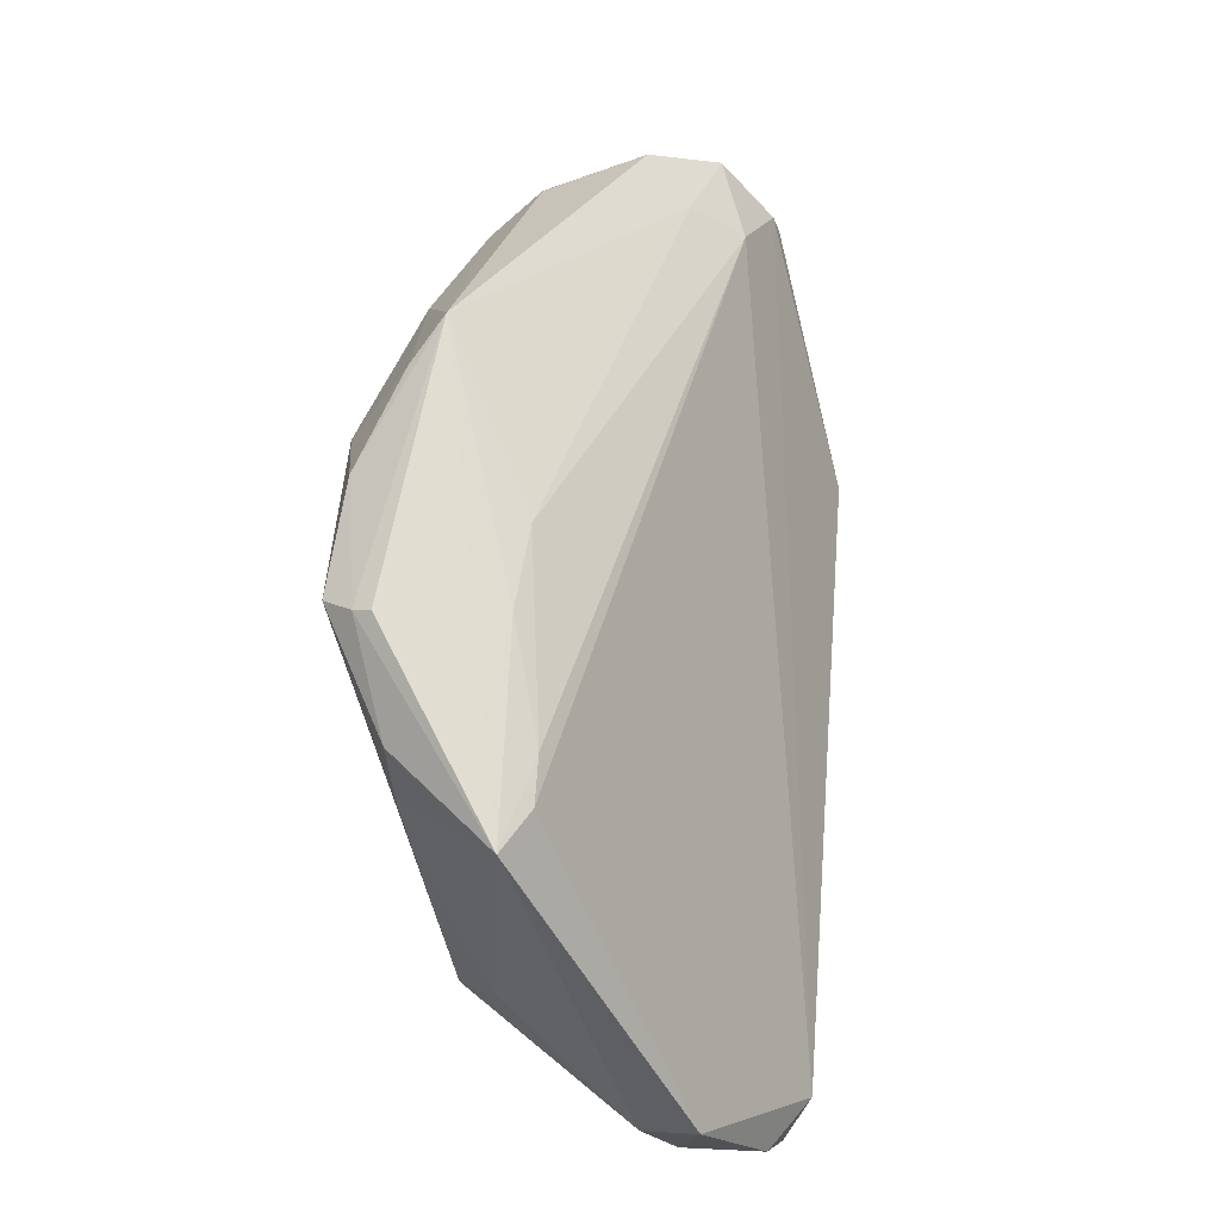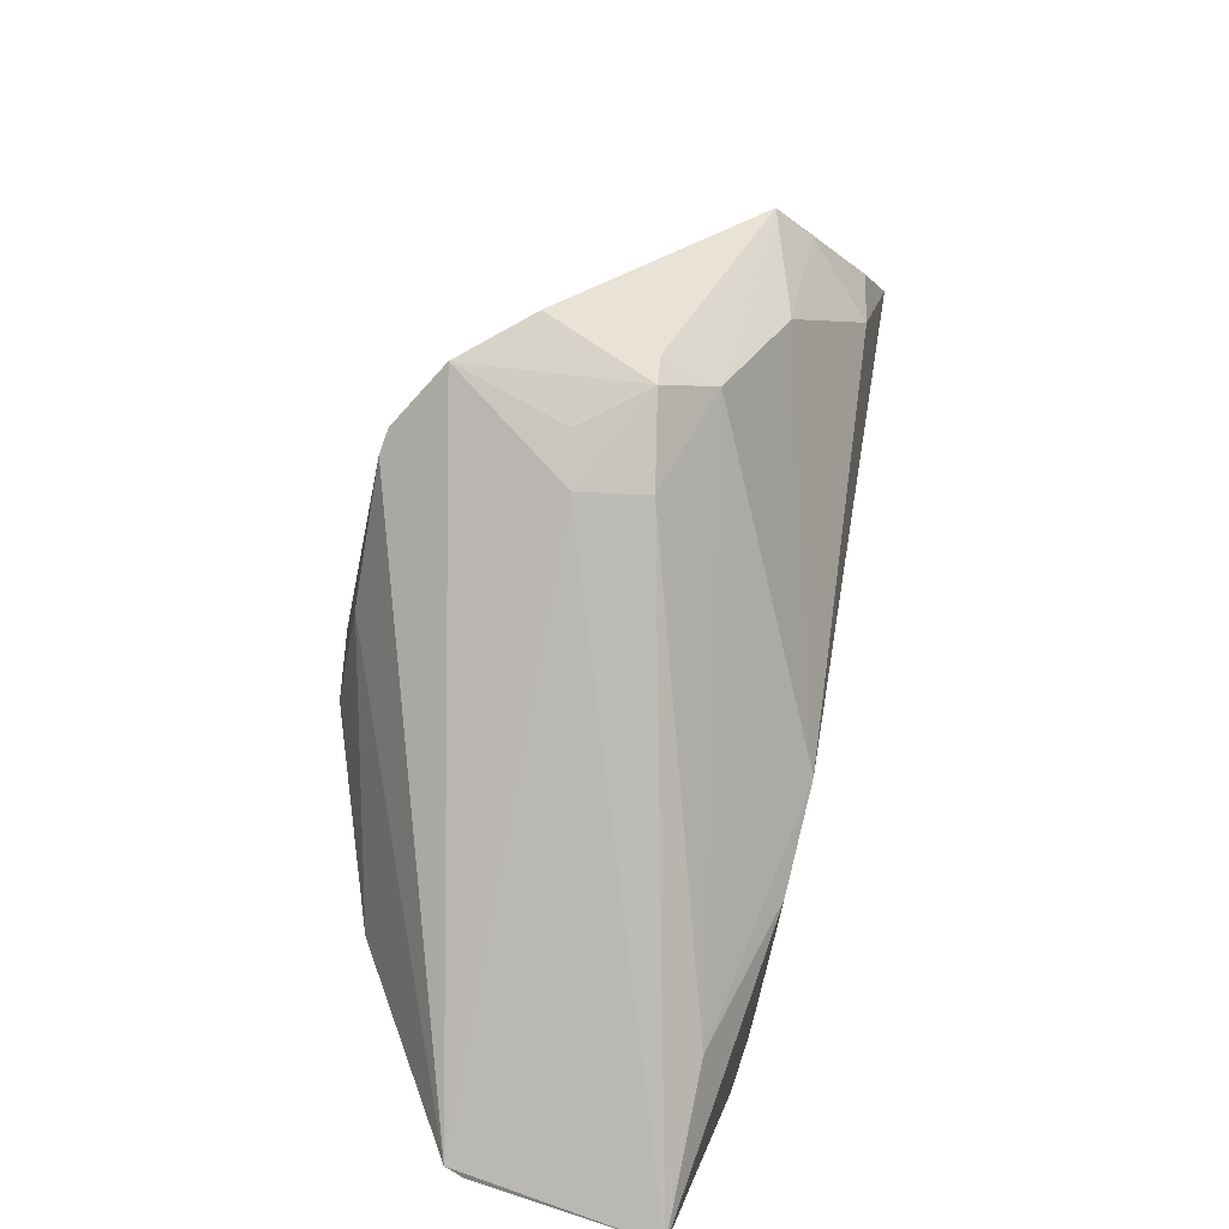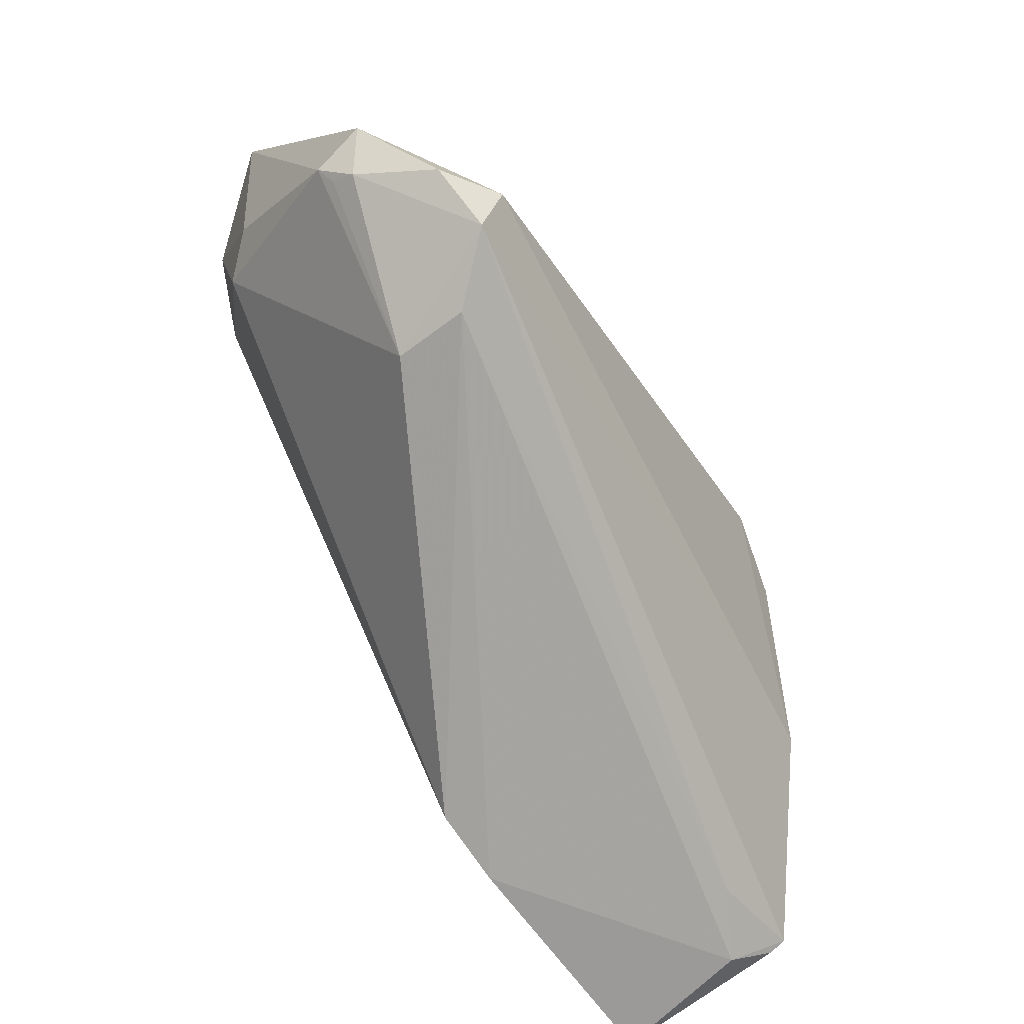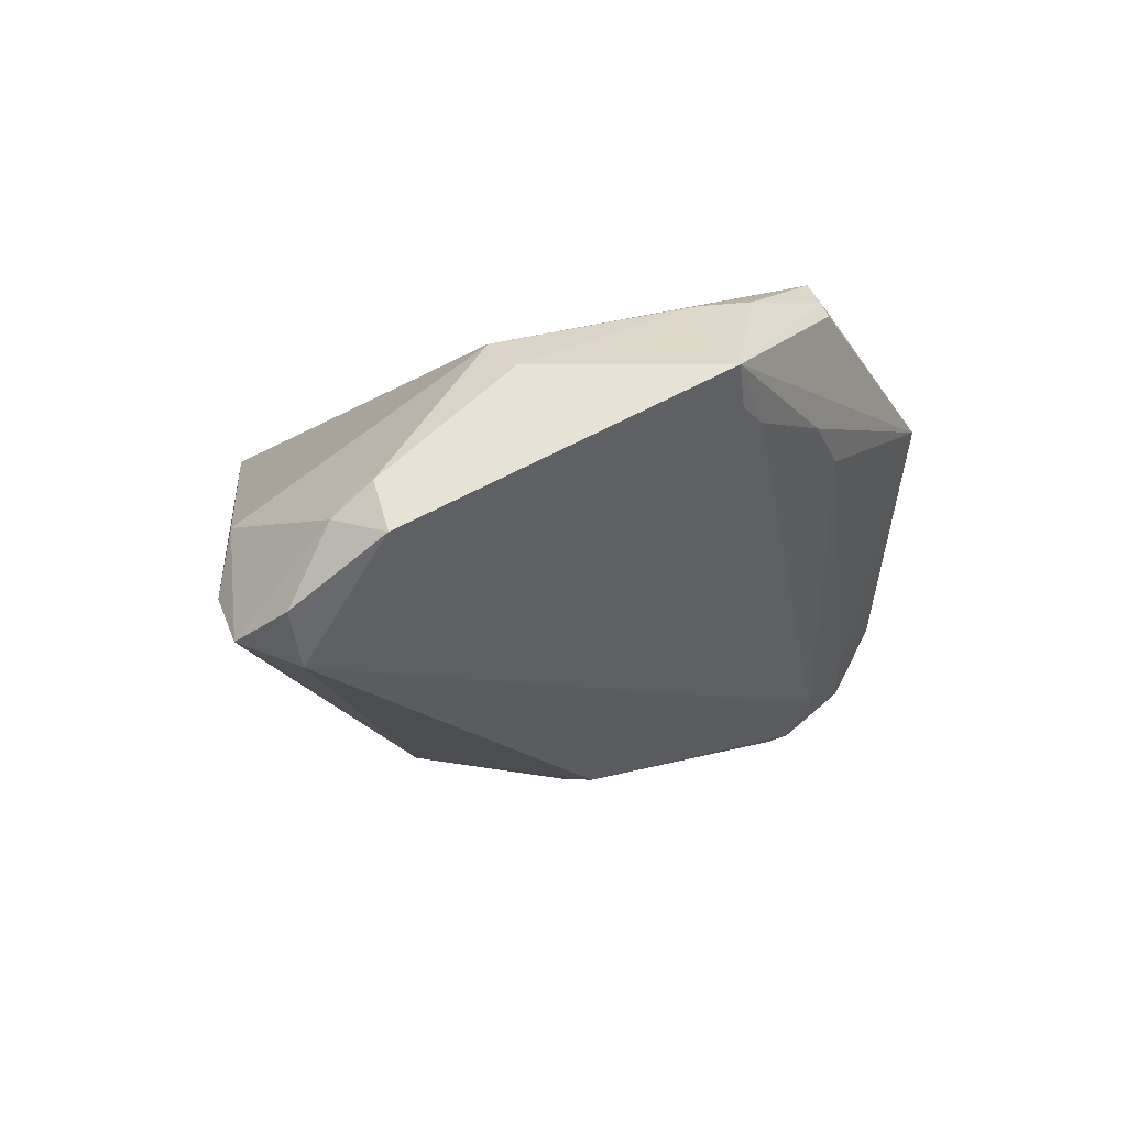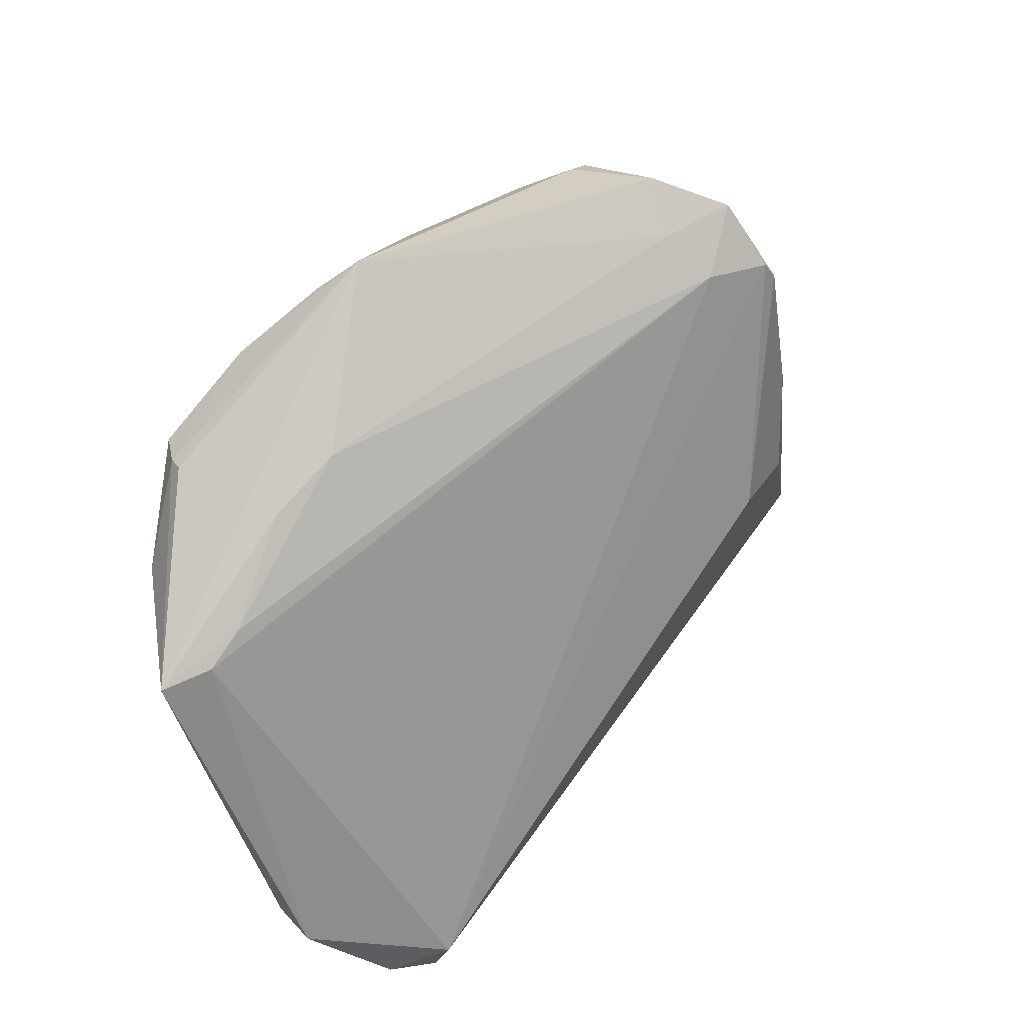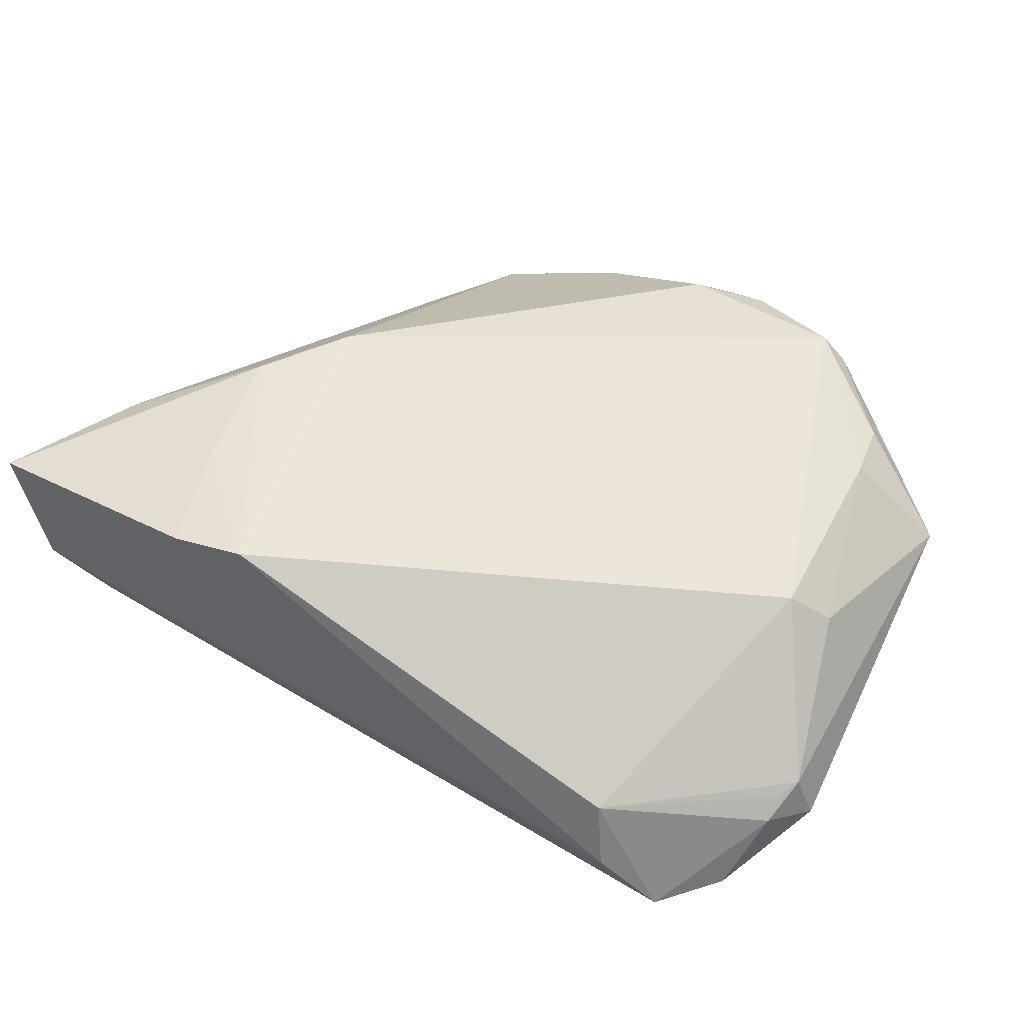
<metadata>
{"format":"obj","ext":"obj","renderer":"f3d","projection":"perspective","resolution":1024,"background":"white","views":[{"elev":38.8,"azim":93.8,"up":"+Y"},{"elev":26.6,"azim":-79.1,"up":"+Y"},{"elev":-69.9,"azim":120.8,"up":"+Y"},{"elev":-15.8,"azim":87.0,"up":"+Z"},{"elev":51.4,"azim":129.2,"up":"+Y"},{"elev":39.0,"azim":29.1,"up":"+Z"}]}
</metadata>
<code>
v 0.01401 0.03529 0.02377
v 0.01063 0.04863 0.01401
v 0.0468 0.02391 0.002191
v 0.04718 0.01661 0.01578
v 0.03536 -0.03541 -0.00753
v -0.02838 0.04438 -0.01172
v -0.02299 0.04812 -0.003851
v -0.02115 0.03942 -0.01471
v -0.02259 -0.0003714 0.02377
v -0.04298 -0.03296 -0.005723
v 0.05188 -0.00354 0.006628
v -0.05509 -0.03038 -0.005601
v 0.05537 -0.0187 -0.007924
v -0.03047 0.01825 -0.02144
v 0.05693 -0.01693 -0.01411
v 0.05693 0.0203 0.005223
v -0.01975 0.04375 -0.008729
v 0.03763 0.03257 0.02051
v -0.0274 -0.02597 0.01921
v 0.04309 -0.03376 -0.02272
v 0.04978 -0.02766 -0.02099
v -0.02174 0.04386 0.007478
v 0.03504 0.03147 0.02377
v -0.01714 0.008971 -0.0265
v -0.03174 0.03343 0.0007153
v 0.03642 -0.03639 -0.01617
v -0.01418 -0.03938 0.01675
v -0.03806 -0.01498 -0.01971
v 0.0231 0.03761 0.02251
v -0.01865 0.03985 0.01296
v -0.05522 -0.02908 -0.007549
v -0.05404 -0.03644 0.01427
v -0.02697 0.005841 -0.02463
v 0.03595 0.03201 0.005443
v -0.03042 -0.01015 0.02214
v 0.05151 0.02127 0.00226
v -0.05137 -0.03405 -0.001695
v -0.04539 -0.01963 0.01639
v 0.05363 -0.02115 -0.009132
v 0.0463 0.02323 0.01684
v -0.02951 0.03273 0.008421
v -0.02338 -0.0402 0.01617
v 0.05351 -0.02322 -0.01184
v -0.03023 0.03498 -0.01838
v -0.02901 0.03876 0.0002622
v -0.001941 0.04104 0.01755
v 0.01421 0.04455 0.01761
v 0.04343 -0.02617 -0.02553
v 0.03842 0.0333 0.01848
v 0.04755 -0.006644 0.01065
v 0.02702 0.0356 0.004415
v -0.02896 0.03738 -0.01769
v -0.02492 0.04211 0.007766
f 23 9 27
f 1 9 23
f 27 42 26
f 49 16 2
f 44 31 6
f 21 48 15
f 20 48 21
f 29 1 23
f 35 38 32
f 9 38 35
f 35 27 9
f 6 53 7
f 30 38 9
f 25 31 32
f 6 31 25
f 37 42 32
f 37 26 42
f 16 49 18
f 18 49 2
f 2 29 18
f 18 29 23
f 2 16 34
f 34 51 2
f 23 4 40
f 40 4 16
f 40 18 23
f 16 18 40
f 24 48 28
f 20 31 28
f 28 48 20
f 47 29 2
f 1 29 47
f 19 42 27
f 27 35 19
f 32 42 19
f 19 35 32
f 2 7 22
f 22 7 53
f 22 30 2
f 53 30 22
f 9 1 46
f 46 30 9
f 1 47 46
f 2 30 46
f 46 47 2
f 38 30 41
f 41 30 53
f 32 38 41
f 41 25 32
f 53 25 41
f 45 53 6
f 6 25 45
f 45 25 53
f 23 27 50
f 50 4 23
f 20 26 10
f 26 37 10
f 10 31 20
f 10 37 31
f 32 31 12
f 12 37 32
f 31 37 12
f 17 8 6
f 51 8 17
f 6 7 17
f 2 51 17
f 17 7 2
f 52 44 6
f 6 8 52
f 24 44 52
f 52 48 24
f 52 8 48
f 51 34 3
f 3 8 51
f 3 34 16
f 33 44 24
f 24 28 33
f 31 44 14
f 14 28 31
f 44 33 14
f 14 33 28
f 5 50 27
f 27 26 5
f 5 26 20
f 16 4 11
f 4 50 11
f 36 3 16
f 48 8 36
f 8 3 36
f 36 16 15
f 15 48 36
f 50 5 13
f 13 11 50
f 15 16 13
f 16 11 13
f 15 13 43
f 43 21 15
f 20 21 43
f 43 5 20
f 39 13 5
f 5 43 39
f 39 43 13

</code>
